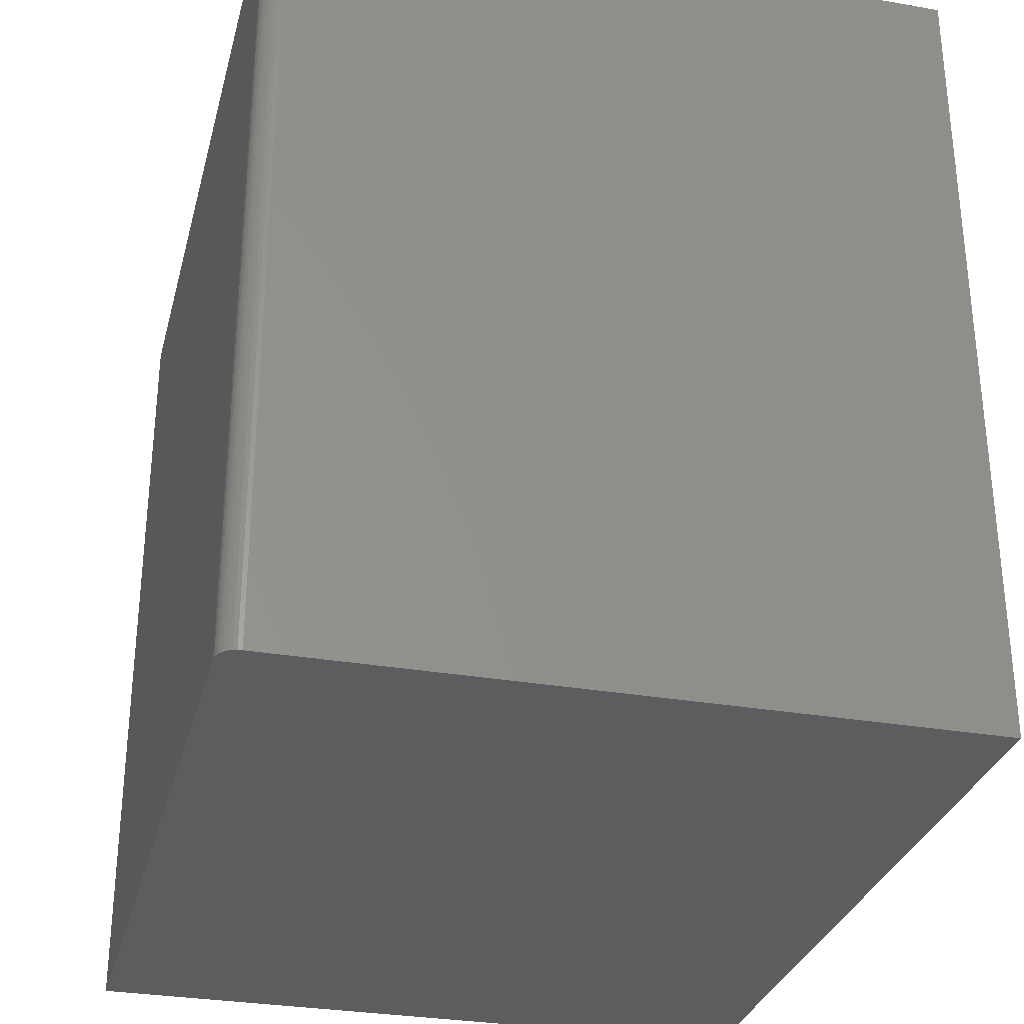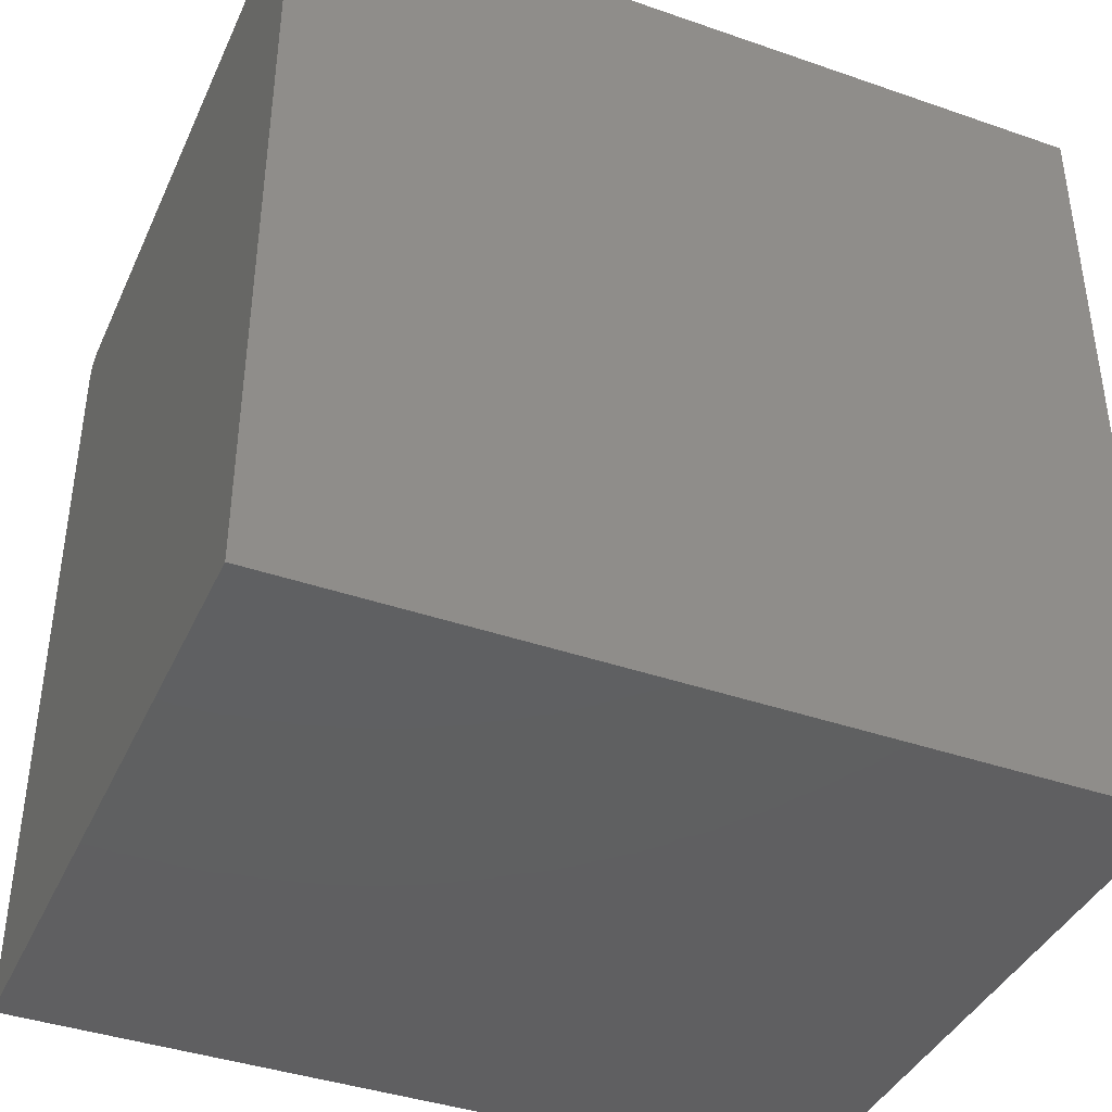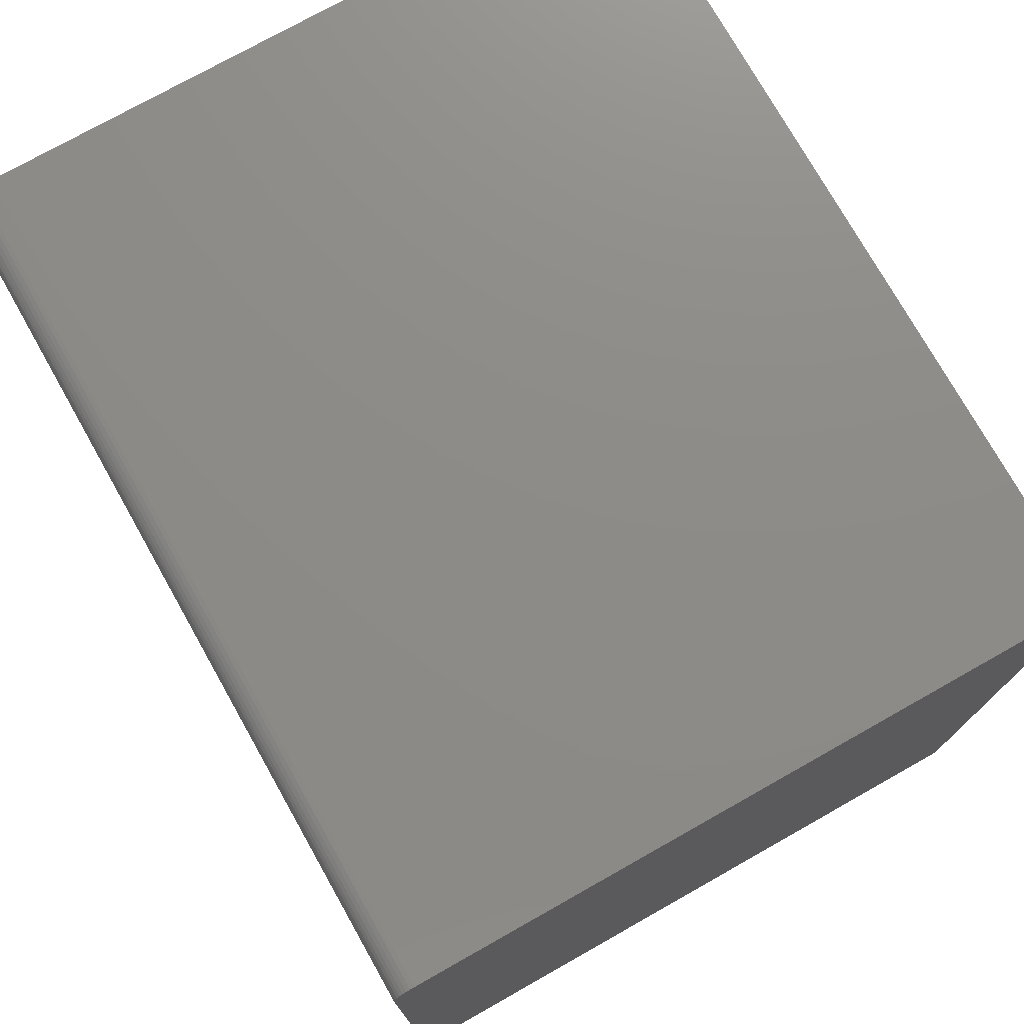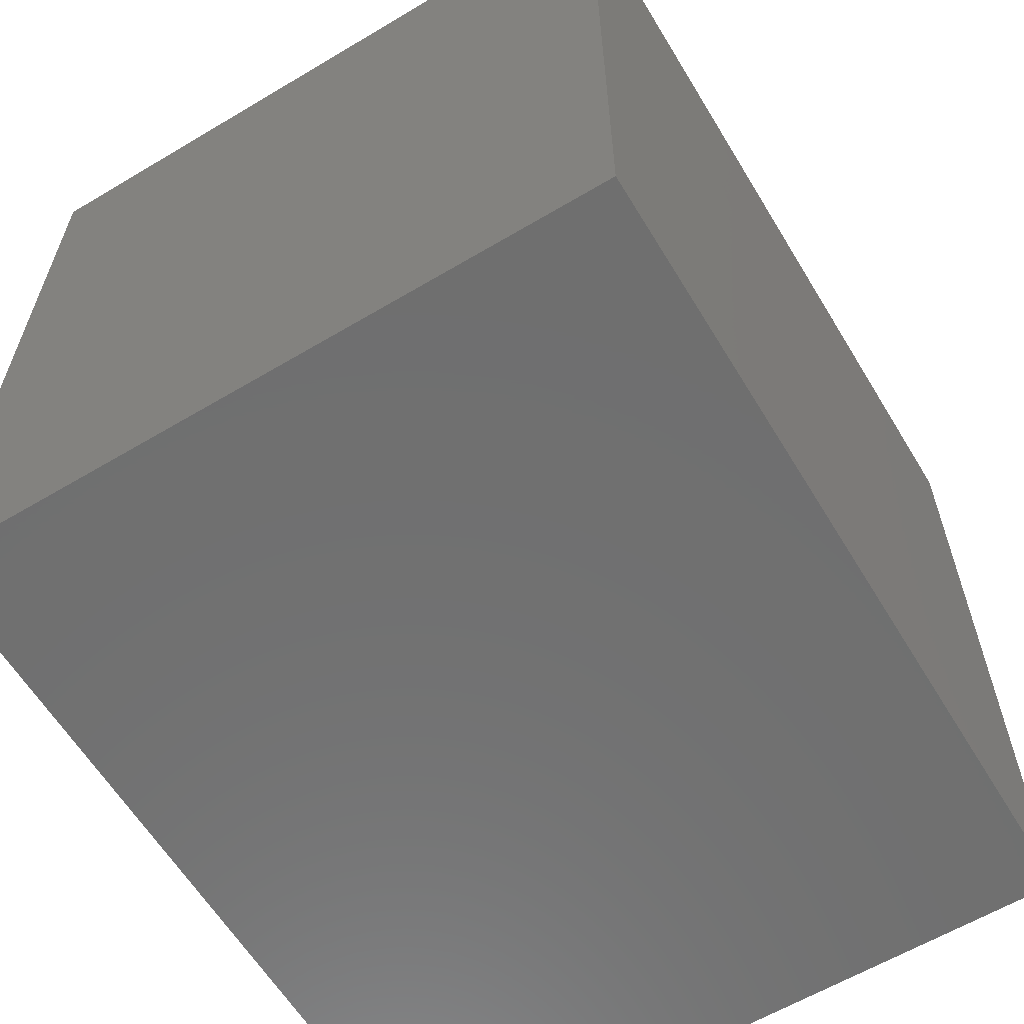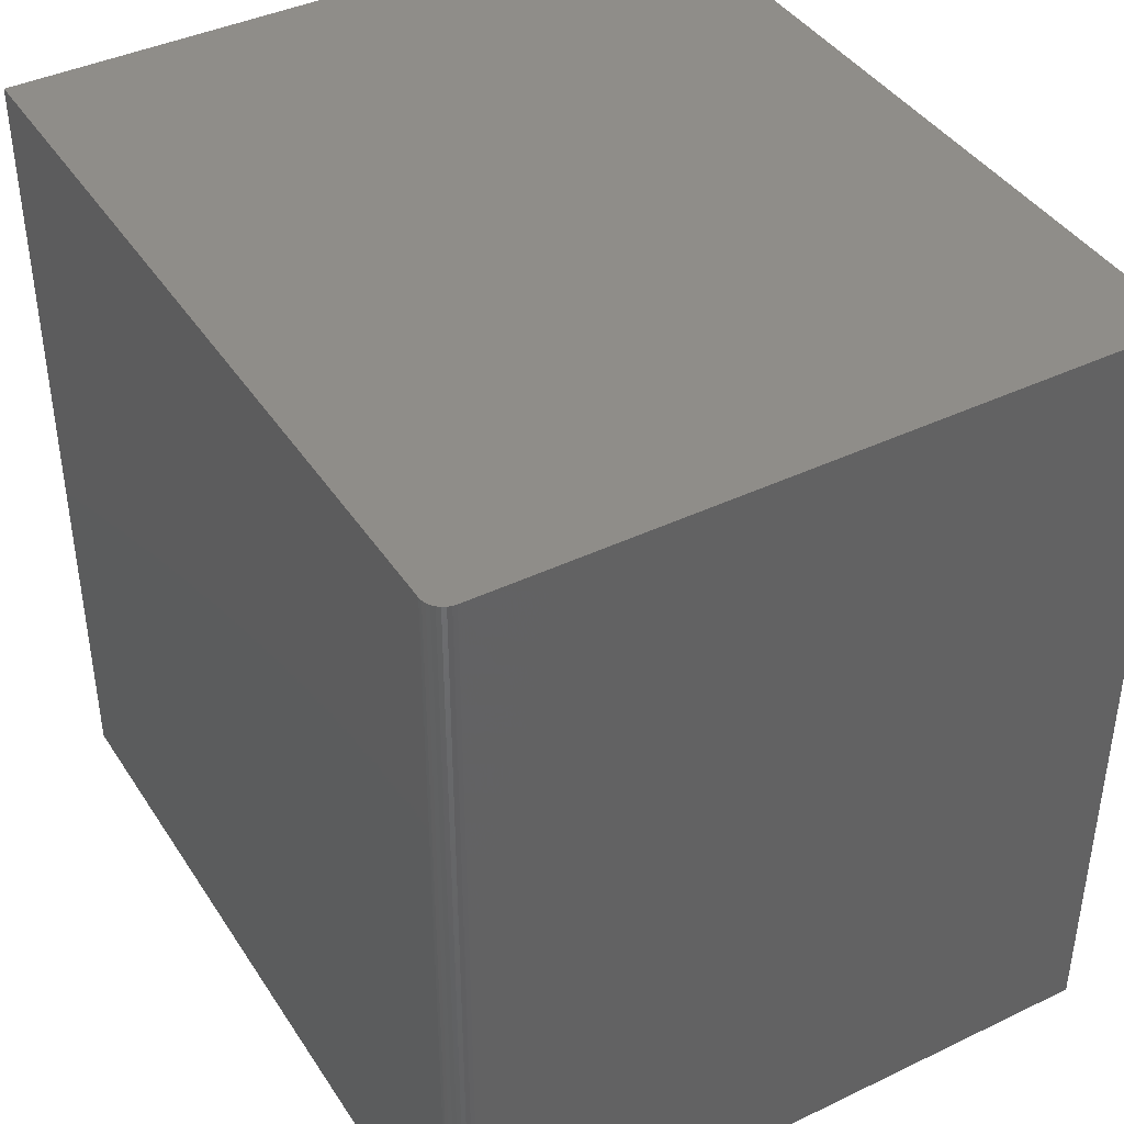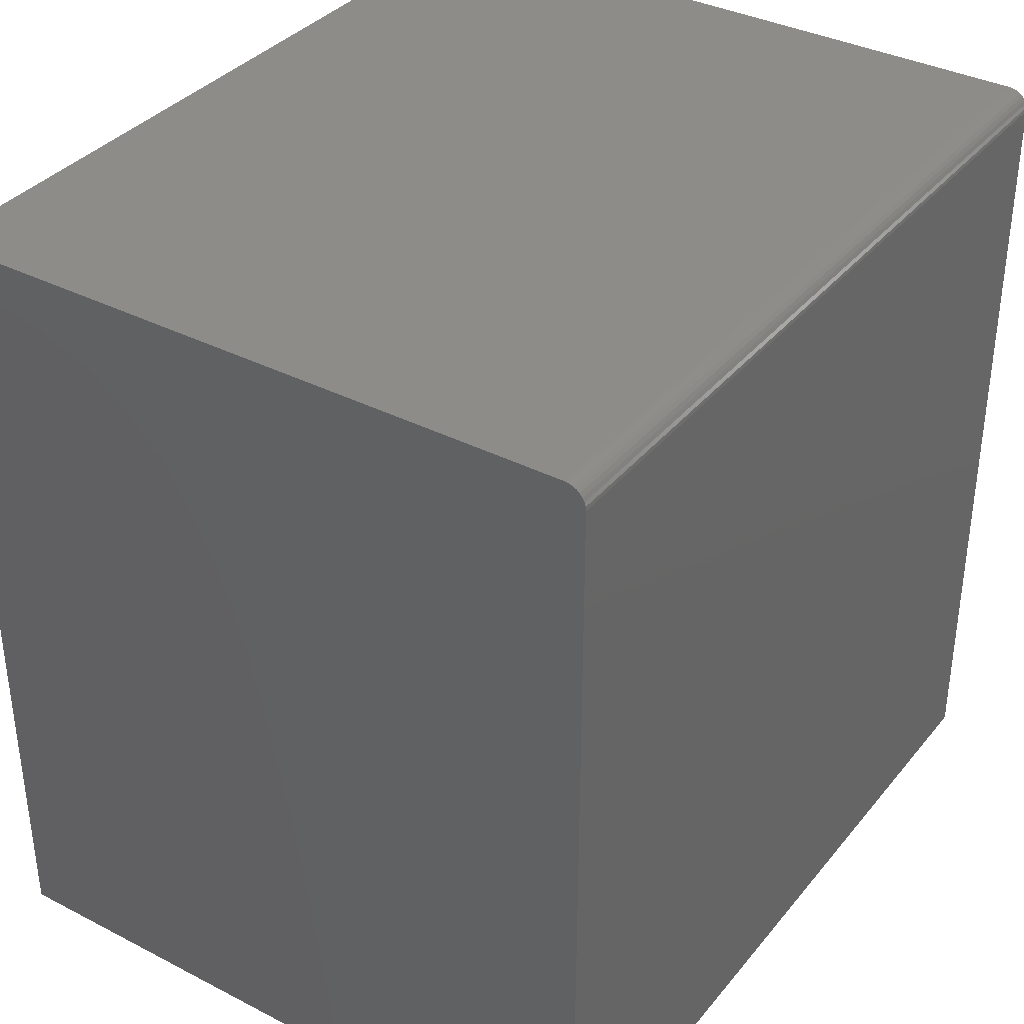
<metadata>
{"format":"stl","ext":"stl","renderer":"f3d","projection":"perspective","resolution":1024,"background":"white","views":[{"elev":-30.6,"azim":-14.1,"up":"+Y"},{"elev":-40.2,"azim":66.9,"up":"+Z"},{"elev":75.4,"azim":-29.4,"up":"+Z"},{"elev":-61.4,"azim":-148.8,"up":"+Z"},{"elev":41.0,"azim":-30.2,"up":"+Y"},{"elev":36.1,"azim":-146.1,"up":"+Z"}]}
</metadata>
<code>
# stl→obj: 24 verts, 44 faces
v -0.4062 -0.3203 0.6172
v 0.09786 -0.3203 0.6172
v -0.4062 0.2969 0.6172
v 0.09786 0.2969 0.6172
v -0.4219 0.2969 0
v -0.4219 -0.3203 0
v -0.4219 0.2969 0.6016
v -0.4219 -0.3203 0.6016
v 0.09786 0.2969 0
v -0.4173 0.2969 0.6126
v -0.4149 0.2969 0.6146
v -0.4122 0.2969 0.616
v -0.4093 0.2969 0.6169
v -0.4216 0.2969 0.6046
v -0.4207 0.2969 0.6075
v -0.4192 0.2969 0.6102
v -0.4093 -0.3203 0.6169
v -0.4122 -0.3203 0.616
v -0.4149 -0.3203 0.6146
v -0.4173 -0.3203 0.6126
v -0.4192 -0.3203 0.6102
v -0.4207 -0.3203 0.6075
v -0.4216 -0.3203 0.6046
v 0.09786 -0.3203 0
f 1 2 3
f 3 2 4
f 5 6 7
f 7 6 8
f 7 9 5
f 10 11 12
f 10 12 13
f 10 13 3
f 4 9 7
f 4 7 14
f 4 14 15
f 4 15 16
f 4 16 10
f 4 10 3
f 1 17 18
f 2 1 18
f 2 18 19
f 2 19 20
f 2 20 21
f 2 21 22
f 2 22 23
f 2 23 8
f 2 8 6
f 2 6 24
f 7 8 14
f 14 8 23
f 14 23 15
f 15 23 22
f 15 22 16
f 16 22 21
f 16 21 10
f 10 21 20
f 10 20 11
f 11 20 19
f 11 19 12
f 12 19 18
f 12 18 13
f 13 18 17
f 13 17 3
f 3 17 1
f 6 5 24
f 24 5 9
f 24 9 2
f 2 9 4

</code>
